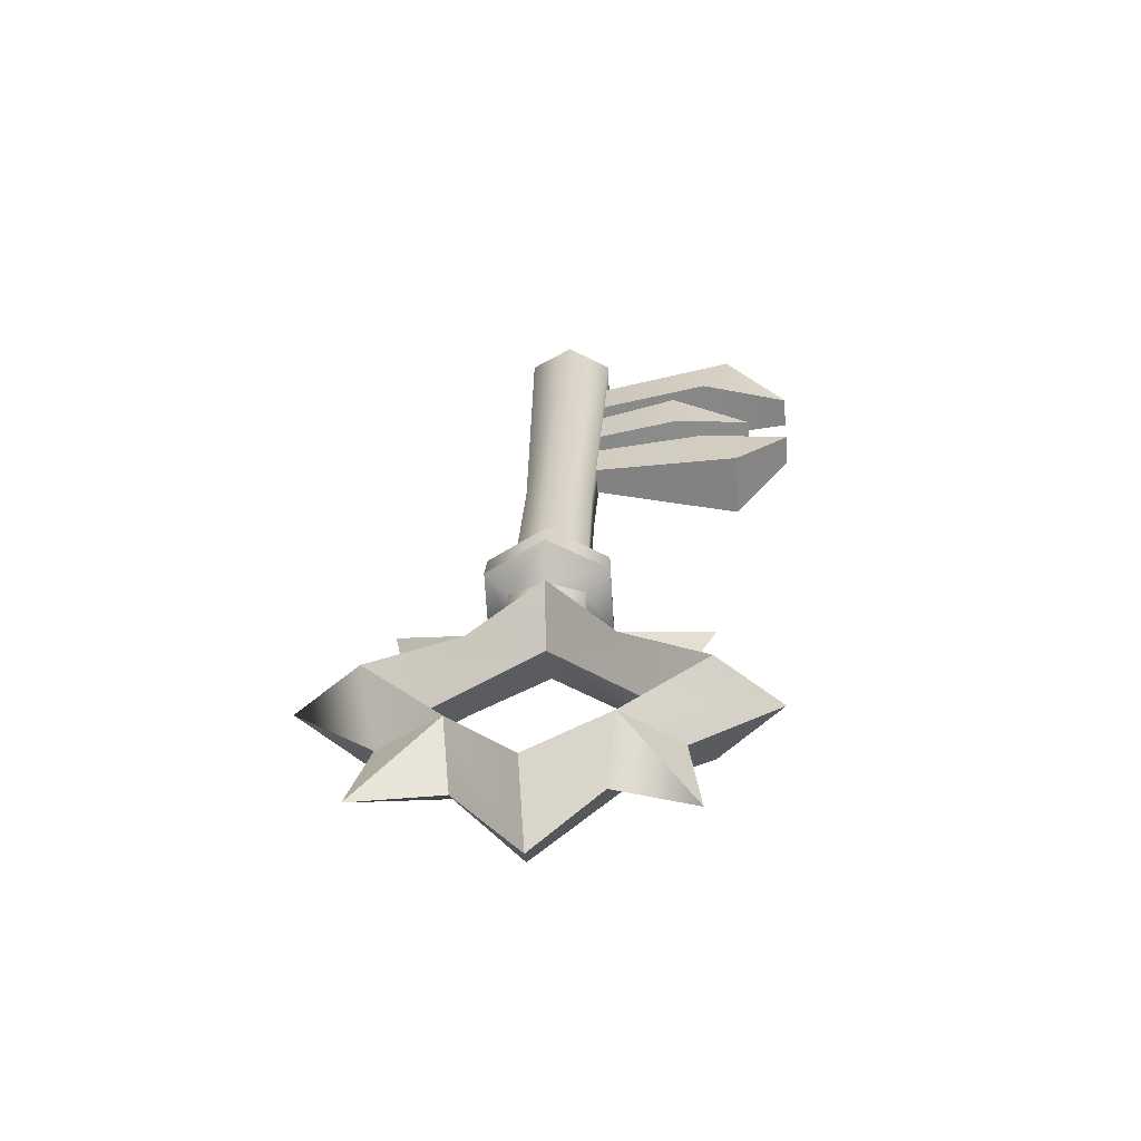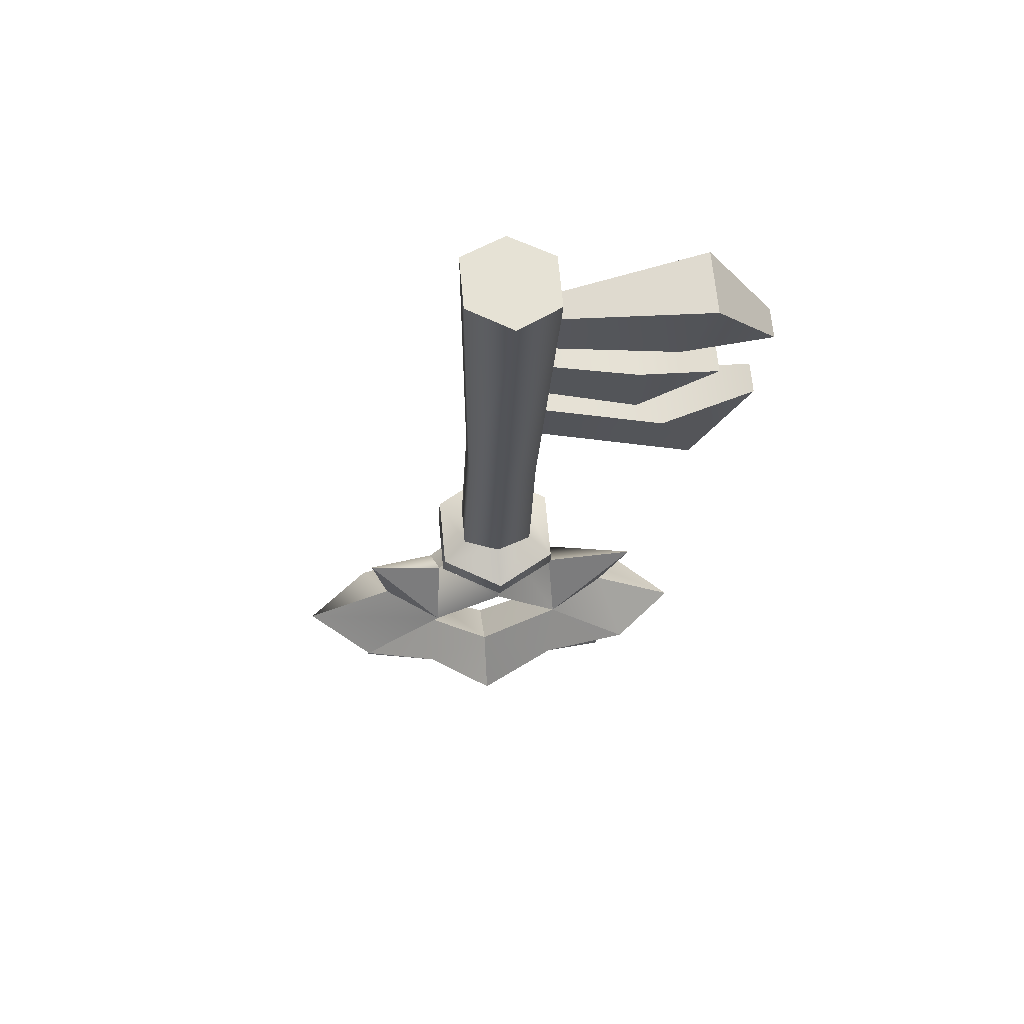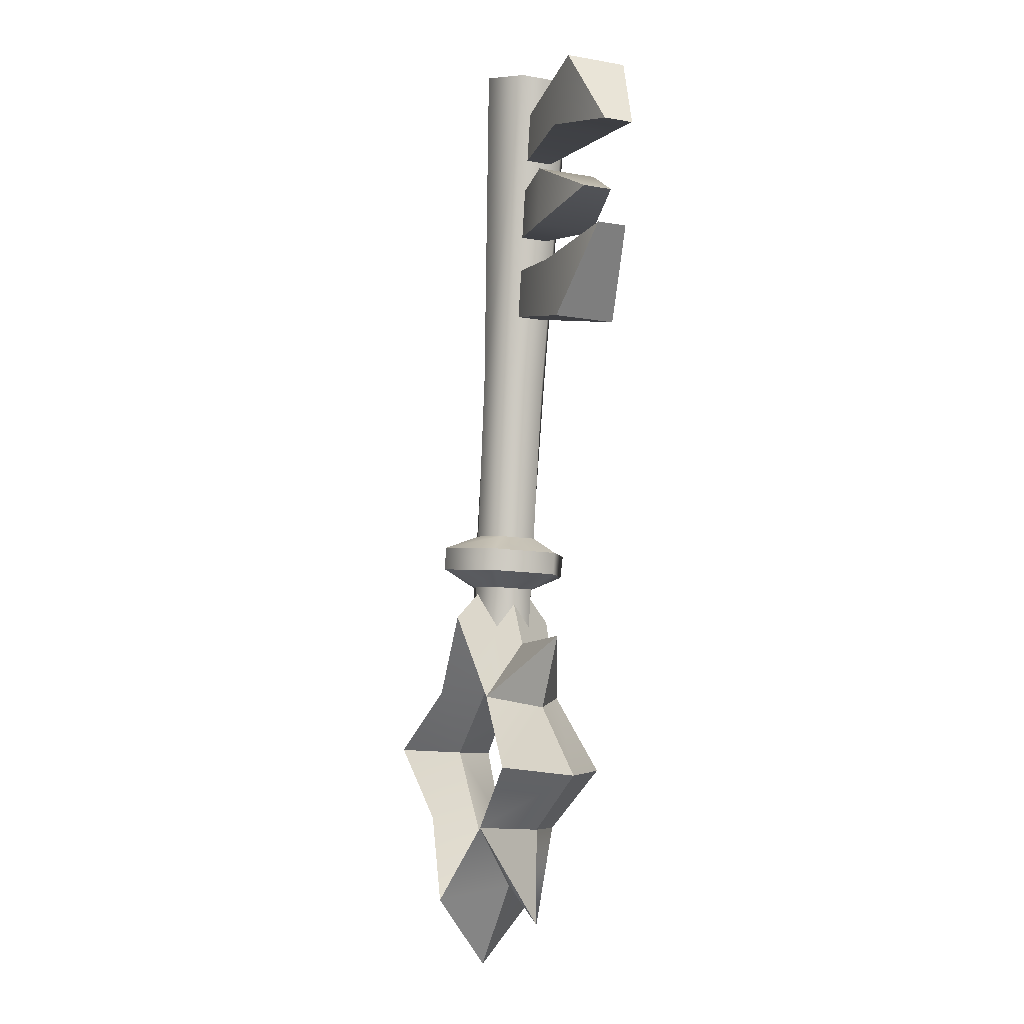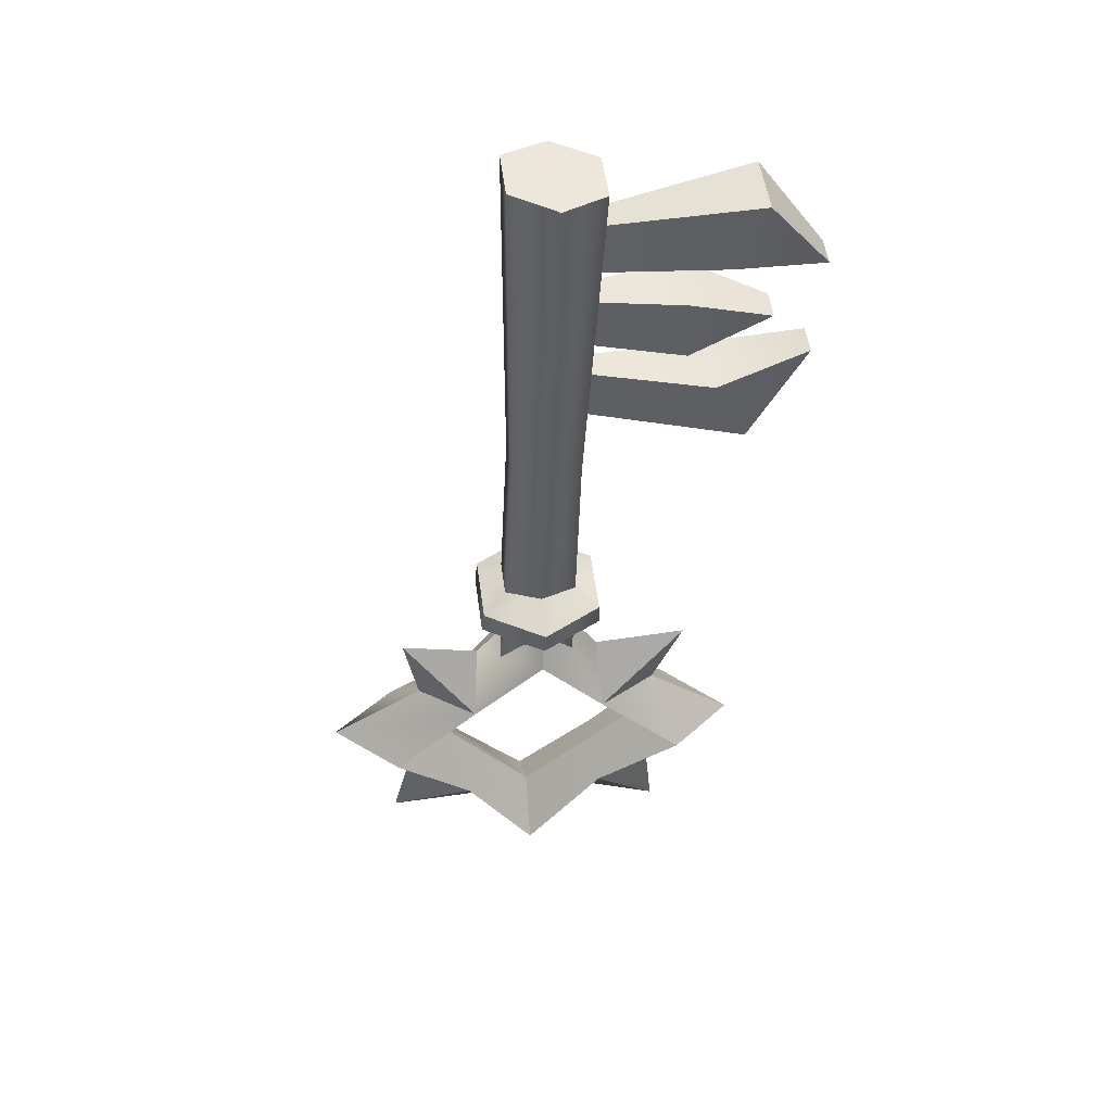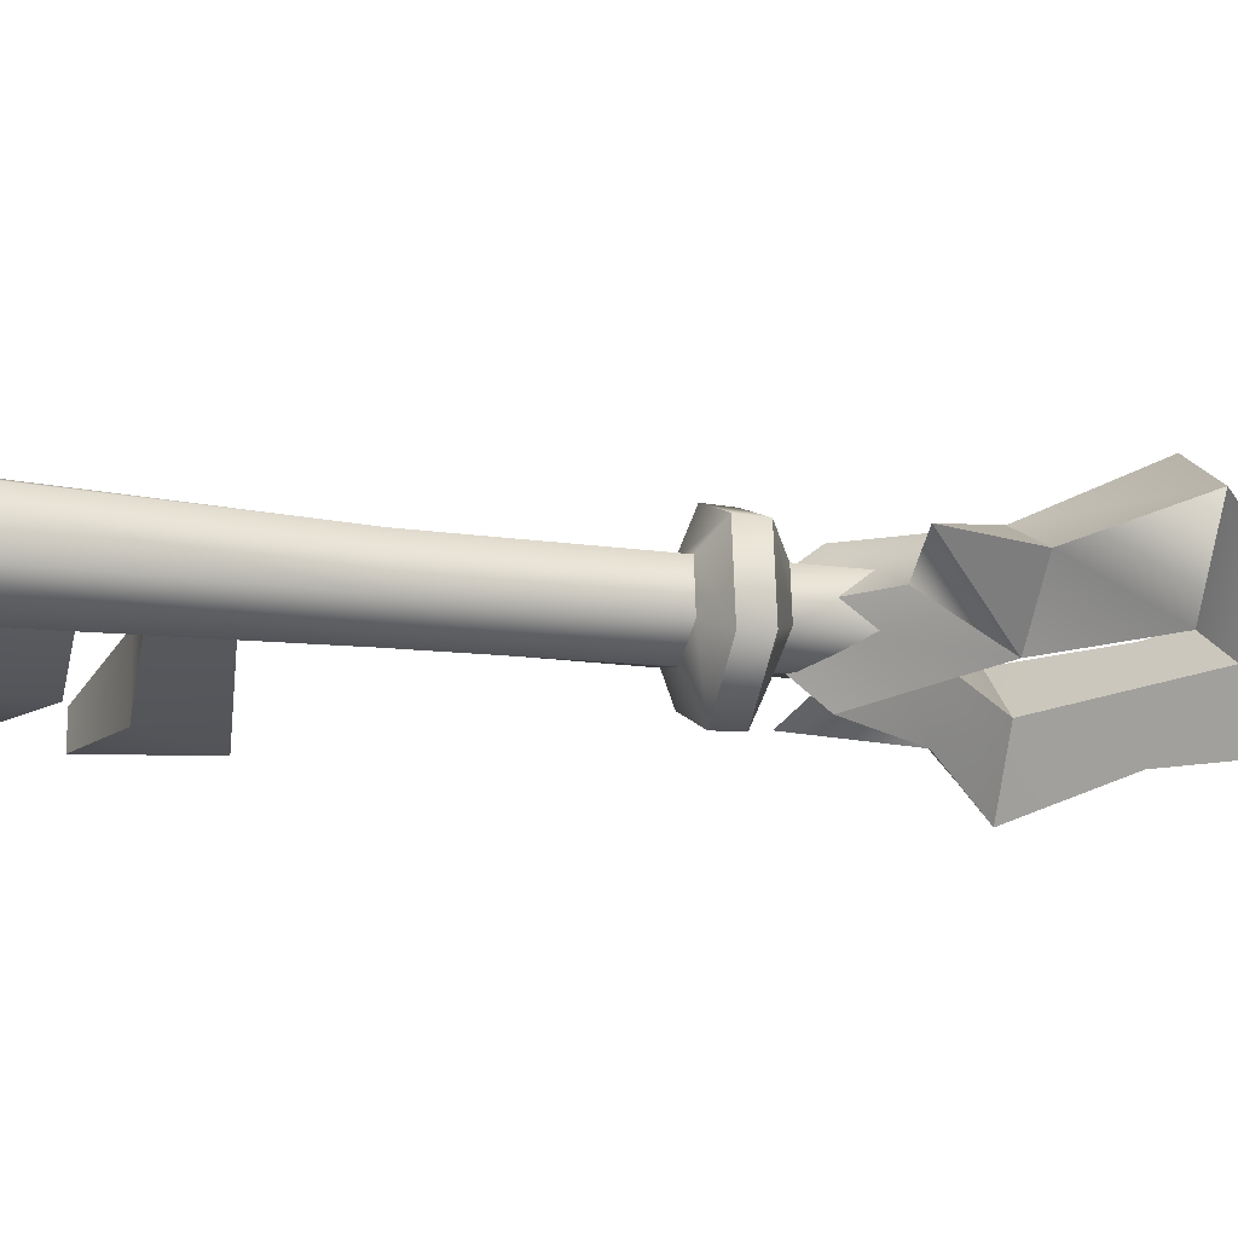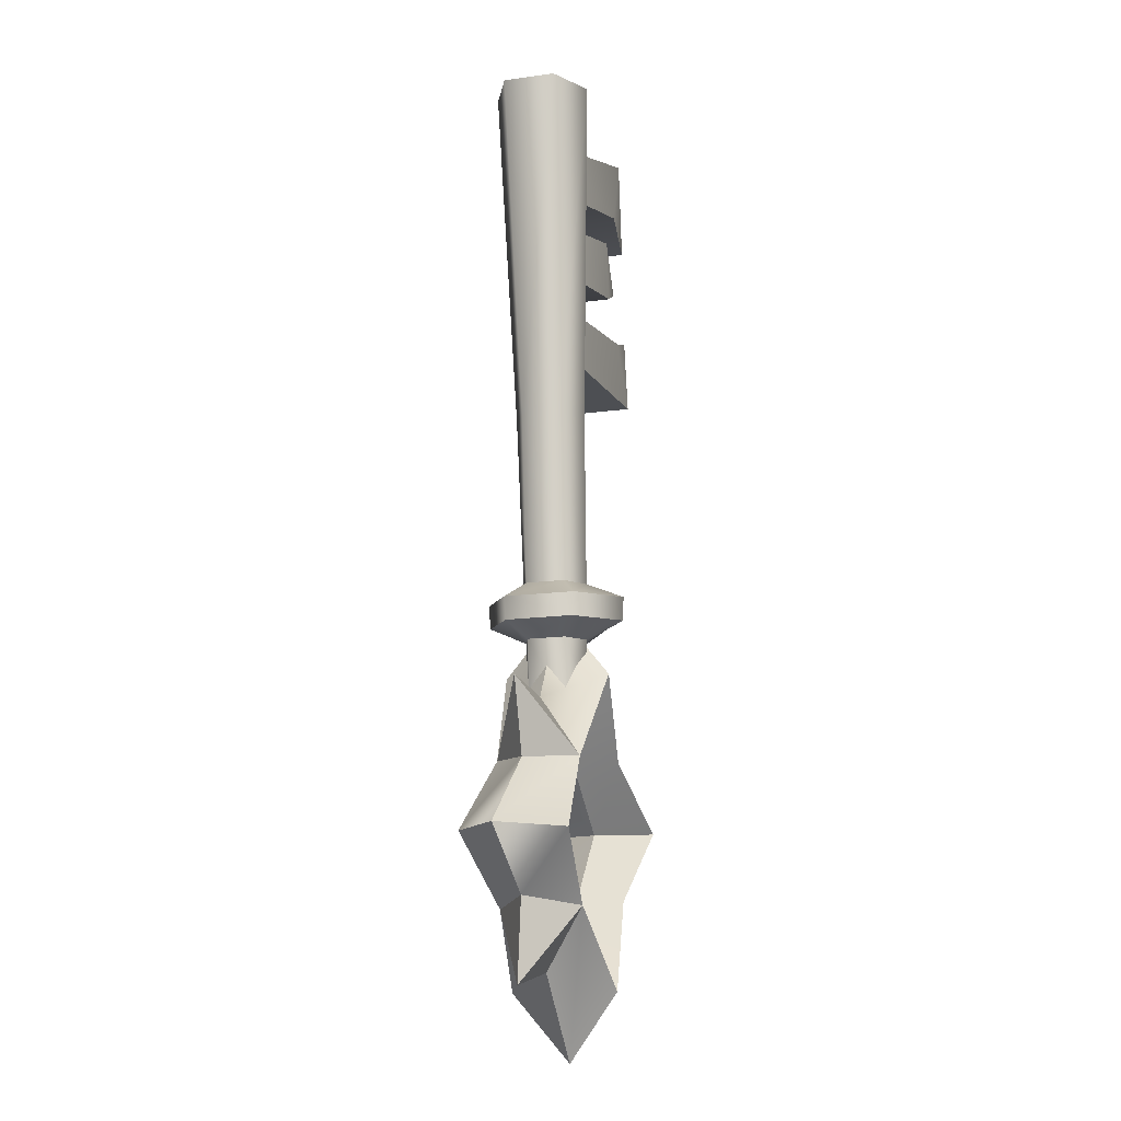
<metadata>
{"format":"obj","ext":"obj","renderer":"f3d","projection":"perspective","resolution":1024,"background":"white","views":[{"elev":-61.0,"azim":1.0,"up":"+Y"},{"elev":68.0,"azim":-7.4,"up":"+Y"},{"elev":-5.8,"azim":65.5,"up":"+Y"},{"elev":51.2,"azim":-9.3,"up":"+Y"},{"elev":-26.5,"azim":-107.7,"up":"+Z"},{"elev":-6.5,"azim":-75.4,"up":"+Y"}]}
</metadata>
<code>
g meger3d_Char2_sundries_C8_7
v 0.04391 -0.06779 -0.02846
v 0.04108 -0.06498 0.03888
v 0.04098 -0.04185 0.03893
v 0.04394 -0.04474 -0.0304
v -0.01499 -0.06692 -0.06602
v -0.01339 -0.04394 -0.06803
v -0.07625 -0.06294 -0.03294
v -0.07352 -0.04003 -0.03537
v -0.07858 -0.06018 0.03374
v -0.0759 -0.03713 0.03454
v -0.02019 -0.06125 0.07002
v -0.01872 -0.03818 0.07022
v 0.04864 0.4754 -0.04311
v 0.04667 0.4775 0.008162
v 0.00279 0.484 0.02925
v 0.006459 0.48 -0.06631
v -0.03933 0.4885 0.004403
v -0.03736 0.4864 -0.04687
v -0.03424 -0.3746 0.01498
v -0.1027 -0.3317 0.04972
v -0.1277 -0.2608 0.006651
v -0.1774 -0.2584 0.05548
v -0.03796 -0.4154 0.06737
v 0.02855 0.4331 -0.004809
v 0.1834 0.4554 0.02
v 0.1534 0.3904 0.02156
v 0.02648 0.3831 -0.002811
v 0.2441 0.3738 0.009479
v 0.02648 0.3831 -0.002811
v 0.1534 0.3904 0.02156
v 0.1558 0.3878 -0.04076
v 0.02735 0.3822 -0.02566
v 0.2453 0.3726 -0.02044
v 0.2441 0.3738 0.009479
v 0.02735 0.3822 -0.02566
v 0.1558 0.3878 -0.04076
v 0.1858 0.4528 -0.04231
v 0.02943 0.4321 -0.02765
v 0.2453 0.3726 -0.02044
v 0.02943 0.4321 -0.02765
v 0.1858 0.4528 -0.04231
v 0.1834 0.4554 0.02
v 0.02855 0.4331 -0.004809
v 0.1858 0.4528 -0.04231
v 0.2453 0.3726 -0.02044
v 0.2441 0.3738 0.009479
v 0.1834 0.4554 0.02
v -0.1734 -0.2627 -0.04889
v -0.09777 -0.3369 -0.03118
v -0.1277 -0.2608 0.006651
v -0.03424 -0.3746 0.01498
v -0.03395 -0.4197 -0.037
v -0.03736 0.4864 -0.04687
v -0.04098 0.1453 -0.02676
v -0.006471 0.1433 -0.0418
v 0.006459 0.48 -0.06631
v 0.02678 0.1426 -0.02405
v 0.04864 0.4754 -0.04311
v 0.02526 0.1442 0.01537
v 0.04667 0.4775 0.008162
v -0.009182 0.1462 0.02881
v 0.00279 0.484 0.02925
v -0.04249 0.1469 0.01266
v -0.03933 0.4885 0.004403
v 0.02069 -0.02797 -0.01651
v 0.01923 -0.02638 0.02155
v -0.01434 -0.02713 -0.03193
v -0.01682 -0.02444 0.03258
v -0.05192 -0.02354 0.0187
v -0.05046 -0.02512 -0.01936
v 0.0173 -0.08143 0.02353
v 0.01875 -0.08299 -0.01407
v 0.01699 -0.1495 -0.0107
v 0.0156 -0.148 0.02554
v -0.01948 -0.1257 -0.02392
v -0.01689 -0.08209 -0.02871
v -0.05868 -0.1465 -0.01373
v -0.05354 -0.0801 -0.01697
v -0.06007 -0.1449 0.02251
v -0.05498 -0.07853 0.02064
v -0.02164 -0.1233 0.03245
v -0.01929 -0.07949 0.03377
v 0.02069 -0.02797 -0.01651
v 0.04394 -0.04474 -0.0304
v 0.04098 -0.04185 0.03893
v 0.01923 -0.02638 0.02155
v -0.01872 -0.03818 0.07022
v -0.01682 -0.02444 0.03258
v -0.0759 -0.03713 0.03454
v -0.05192 -0.02354 0.0187
v -0.07352 -0.04003 -0.03537
v -0.05046 -0.02512 -0.01936
v -0.01339 -0.04394 -0.06803
v -0.01434 -0.02713 -0.03193
v 0.0173 -0.08143 0.02353
v 0.04108 -0.06498 0.03888
v 0.04391 -0.06779 -0.02846
v 0.01875 -0.08299 -0.01407
v -0.01499 -0.06692 -0.06602
v -0.01689 -0.08209 -0.02871
v -0.07625 -0.06294 -0.03294
v -0.05354 -0.0801 -0.01697
v -0.07858 -0.06018 0.03374
v -0.05498 -0.07853 0.02064
v -0.02019 -0.06125 0.07002
v -0.01929 -0.07949 0.03377
v -0.0964 -0.3945 0.0133
v -0.1842 -0.3988 0.01011
v -0.1027 -0.3317 0.04972
v -0.1842 -0.3988 0.01011
v -0.09777 -0.3369 -0.03118
v -0.1636 -0.3201 0.007626
v -0.0964 -0.3945 0.0133
v -0.09777 -0.3369 -0.03118
v -0.1842 -0.3988 0.01011
v -0.1636 -0.3201 0.007626
v -0.1027 -0.3317 0.04972
v -0.1842 -0.3988 0.01011
v -0.0964 -0.3945 0.0133
v -0.03277 -0.4846 0.0196
v -0.03395 -0.4197 -0.037
v -0.09777 -0.3369 -0.03118
v -0.1734 -0.2627 -0.04889
v -0.2398 -0.2533 0.002026
v -0.1636 -0.3201 0.007626
v -0.1027 -0.3317 0.04972
v -0.03796 -0.4154 0.06737
v -0.03277 -0.4846 0.0196
v -0.0964 -0.3945 0.0133
v -0.1636 -0.3201 0.007626
v -0.1774 -0.2584 0.05548
v -0.2398 -0.2533 0.002026
v -0.146 -0.1952 0.003103
v -0.1734 -0.2627 -0.04889
v -0.09035 -0.1987 -0.03665
v -0.01583 -0.1172 -0.0489
v -0.01234 -0.05219 0.002384
v -0.08214 -0.1375 0.003154
v -0.01966 -0.1579 0.006517
v 0.04477 -0.1987 0.04985
v 0.08443 -0.2707 0.0152
v 0.1254 -0.2703 0.0676
v -0.01983 -0.1129 0.05547
v 0.1294 -0.2746 -0.03677
v 0.04606 -0.2002 -0.03135
v 0.08443 -0.2707 0.0152
v -0.01966 -0.1579 0.006517
v -0.01583 -0.1172 -0.0489
v 0.04472 -0.1427 0.008239
v 0.1373 -0.1375 0.01158
v 0.04477 -0.1987 0.04985
v 0.1373 -0.1375 0.01158
v 0.04606 -0.2002 -0.03135
v 0.1055 -0.21 0.01337
v 0.04472 -0.1427 0.008239
v 0.04606 -0.2002 -0.03135
v 0.1373 -0.1375 0.01158
v 0.1055 -0.21 0.01337
v 0.04477 -0.1987 0.04985
v 0.1373 -0.1375 0.01158
v 0.04472 -0.1427 0.008239
v -0.01234 -0.05219 0.002384
v -0.01583 -0.1172 -0.0489
v 0.04606 -0.2002 -0.03135
v 0.1294 -0.2746 -0.03677
v 0.1892 -0.2769 0.01947
v 0.1055 -0.21 0.01337
v 0.04477 -0.1987 0.04985
v -0.01983 -0.1129 0.05547
v -0.01234 -0.05219 0.002384
v 0.04472 -0.1427 0.008239
v 0.1055 -0.21 0.01337
v 0.1254 -0.2703 0.0676
v 0.1892 -0.2769 0.01947
v 0.08443 -0.2707 0.0152
v 0.0415 -0.335 0.05539
v -0.03424 -0.3746 0.01498
v -0.03796 -0.4154 0.06737
v 0.1254 -0.2703 0.0676
v -0.03395 -0.4197 -0.037
v 0.04648 -0.3365 -0.02566
v -0.03424 -0.3746 0.01498
v 0.08443 -0.2707 0.0152
v 0.1294 -0.2746 -0.03677
v 0.1012 -0.3344 0.01839
v 0.1096 -0.4293 0.02266
v 0.0415 -0.335 0.05539
v 0.1096 -0.4293 0.02266
v 0.04648 -0.3365 -0.02566
v 0.03272 -0.3963 0.01833
v 0.1012 -0.3344 0.01839
v 0.04648 -0.3365 -0.02566
v 0.1096 -0.4293 0.02266
v 0.03272 -0.3963 0.01833
v 0.0415 -0.335 0.05539
v 0.1012 -0.3344 0.01839
v 0.1892 -0.2769 0.01947
v 0.1294 -0.2746 -0.03677
v 0.04648 -0.3365 -0.02566
v -0.03395 -0.4197 -0.037
v -0.03277 -0.4846 0.0196
v 0.03272 -0.3963 0.01833
v 0.0415 -0.335 0.05539
v 0.1254 -0.2703 0.0676
v 0.1892 -0.2769 0.01947
v 0.1012 -0.3344 0.01839
v 0.03272 -0.3963 0.01833
v -0.03796 -0.4154 0.06737
v -0.03277 -0.4846 0.0196
v -0.1277 -0.2608 0.006651
v -0.09087 -0.1936 0.04443
v -0.01966 -0.1579 0.006517
v -0.01983 -0.1129 0.05547
v -0.1774 -0.2584 0.05548
v -0.01583 -0.1172 -0.0489
v -0.09035 -0.1987 -0.03665
v -0.01966 -0.1579 0.006517
v -0.1277 -0.2608 0.006651
v -0.1734 -0.2627 -0.04889
v -0.146 -0.1952 0.003103
v -0.159 -0.1201 -0.0005203
v -0.09087 -0.1936 0.04443
v -0.159 -0.1201 -0.0005203
v -0.09035 -0.1987 -0.03665
v -0.08214 -0.1375 0.003154
v -0.146 -0.1952 0.003103
v -0.09035 -0.1987 -0.03665
v -0.159 -0.1201 -0.0005203
v -0.08214 -0.1375 0.003154
v -0.09087 -0.1936 0.04443
v -0.159 -0.1201 -0.0005203
v -0.09087 -0.1936 0.04443
v -0.1774 -0.2584 0.05548
v -0.2398 -0.2533 0.002026
v -0.146 -0.1952 0.003103
v -0.08214 -0.1375 0.003154
v -0.01983 -0.1129 0.05547
v -0.01234 -0.05219 0.002384
v 0.02509 0.3499 -0.001481
v 0.1178 0.3532 0.02174
v 0.1185 0.293 0.02427
v 0.02301 0.3 0.0005169
v 0.1989 0.3164 0.01013
v 0.02301 0.3 0.0005169
v 0.1185 0.293 0.02427
v 0.1209 0.2904 -0.03804
v 0.02389 0.299 -0.02233
v 0.2001 0.3152 -0.01979
v 0.1989 0.3164 0.01013
v 0.02389 0.299 -0.02233
v 0.1209 0.2904 -0.03804
v 0.1202 0.3506 -0.04058
v 0.02597 0.3489 -0.02433
v 0.2001 0.3152 -0.01979
v 0.02597 0.3489 -0.02433
v 0.1202 0.3506 -0.04058
v 0.1178 0.3532 0.02174
v 0.02509 0.3499 -0.001481
v 0.1989 0.3164 0.01013
v 0.2001 0.3152 -0.01979
v 0.02152 0.2642 0.001949
v 0.1462 0.2496 0.02714
v 0.1767 0.1849 0.03101
v 0.01945 0.2143 0.003947
v 0.2365 0.2696 0.01352
v 0.01945 0.2143 0.003947
v 0.1767 0.1849 0.03101
v 0.1791 0.1823 -0.03131
v 0.02032 0.2133 -0.0189
v 0.02032 0.2133 -0.0189
v 0.1791 0.1823 -0.03131
v 0.1486 0.247 -0.03517
v 0.0224 0.2632 -0.0209
v 0.2376 0.2683 -0.01639
v 0.0224 0.2632 -0.0209
v 0.1486 0.247 -0.03517
v 0.1462 0.2496 0.02714
v 0.02152 0.2642 0.001949
v 0.2365 0.2696 0.01352
v 0.2376 0.2683 -0.01639
v 0.1767 0.1849 0.03101
v 0.2365 0.2696 0.01352
v 0.2376 0.2683 -0.01639
v 0.1791 0.1823 -0.03131
g meger3d_Char2_sundries_C8_7_0
f 3 2 1
f 4 3 1
f 1 5 4
f 5 6 4
f 6 5 7
f 8 6 7
f 7 9 8
f 9 10 8
f 9 11 10
f 11 12 10
f 12 11 2
f 3 12 2
f 15 14 13
f 16 15 13
f 17 15 16
f 18 17 16
f 21 20 19
f 22 20 21
f 23 19 20
f 26 25 24
f 27 26 24
f 26 28 25
f 31 30 29
f 32 31 29
f 31 33 30
f 33 34 30
f 37 36 35
f 38 37 35
f 37 39 36
f 42 41 40
f 43 42 40
f 46 45 44
f 47 46 44
f 50 49 48
f 50 51 49
f 52 49 51
f 55 54 53
f 56 55 53
f 57 55 56
f 58 57 56
f 59 57 58
f 60 59 58
f 61 59 60
f 62 61 60
f 63 61 62
f 64 63 62
f 54 63 64
f 53 54 64
f 57 59 65
f 59 66 65
f 59 61 66
f 57 65 67
f 55 57 67
f 61 63 68
f 61 68 66
f 63 69 68
f 63 54 69
f 54 70 69
f 55 67 70
f 54 55 70
f 73 72 71
f 74 73 71
f 73 75 72
f 75 76 72
f 75 77 76
f 77 78 76
f 77 79 78
f 79 80 78
f 79 81 80
f 81 82 80
f 74 71 82
f 81 74 82
f 85 84 83
f 86 85 83
f 87 85 86
f 88 87 86
f 89 87 88
f 90 89 88
f 91 89 90
f 92 91 90
f 93 91 92
f 94 93 92
f 84 93 94
f 83 84 94
f 97 96 95
f 98 97 95
f 99 97 98
f 100 99 98
f 101 99 100
f 102 101 100
f 103 101 102
f 104 103 102
f 105 103 104
f 106 105 104
f 96 105 106
f 95 96 106
f 109 108 107
f 112 111 110
f 115 114 113
f 118 117 116
f 121 120 119
f 122 121 119
f 124 123 122
f 125 124 122
f 128 127 126
f 129 128 126
f 126 131 130
f 131 132 130
f 134 132 133
f 135 134 133
f 137 136 135
f 138 137 135
f 141 140 139
f 142 140 141
f 143 139 140
f 146 145 144
f 146 147 145
f 148 145 147
f 151 150 149
f 154 153 152
f 157 156 155
f 160 159 158
f 163 162 161
f 164 163 161
f 166 165 164
f 167 166 164
f 170 169 168
f 171 170 168
f 168 173 172
f 173 174 172
f 177 176 175
f 178 176 177
f 179 175 176
f 182 181 180
f 182 183 181
f 184 181 183
f 187 186 185
f 190 189 188
f 193 192 191
f 193 195 194
f 198 197 196
f 199 198 196
f 201 200 199
f 202 201 199
f 205 204 203
f 206 205 203
f 203 208 207
f 208 209 207
f 212 211 210
f 213 211 212
f 214 210 211
f 217 216 215
f 217 218 216
f 219 216 218
f 222 221 220
f 225 224 223
f 228 227 226
f 231 230 229
f 234 233 232
f 235 234 232
f 232 237 236
f 237 238 236
f 241 240 239
f 242 241 239
f 241 243 240
f 246 245 244
f 247 246 244
f 246 248 245
f 248 249 245
f 252 251 250
f 253 252 250
f 252 254 251
f 257 256 255
f 258 257 255
f 257 259 256
f 259 260 256
f 263 262 261
f 264 263 261
f 263 265 262
f 268 267 266
f 269 268 266
f 272 271 270
f 273 272 270
f 272 274 271
f 277 276 275
f 278 277 275
f 277 279 276
f 279 280 276
f 283 282 281
f 284 283 281

</code>
